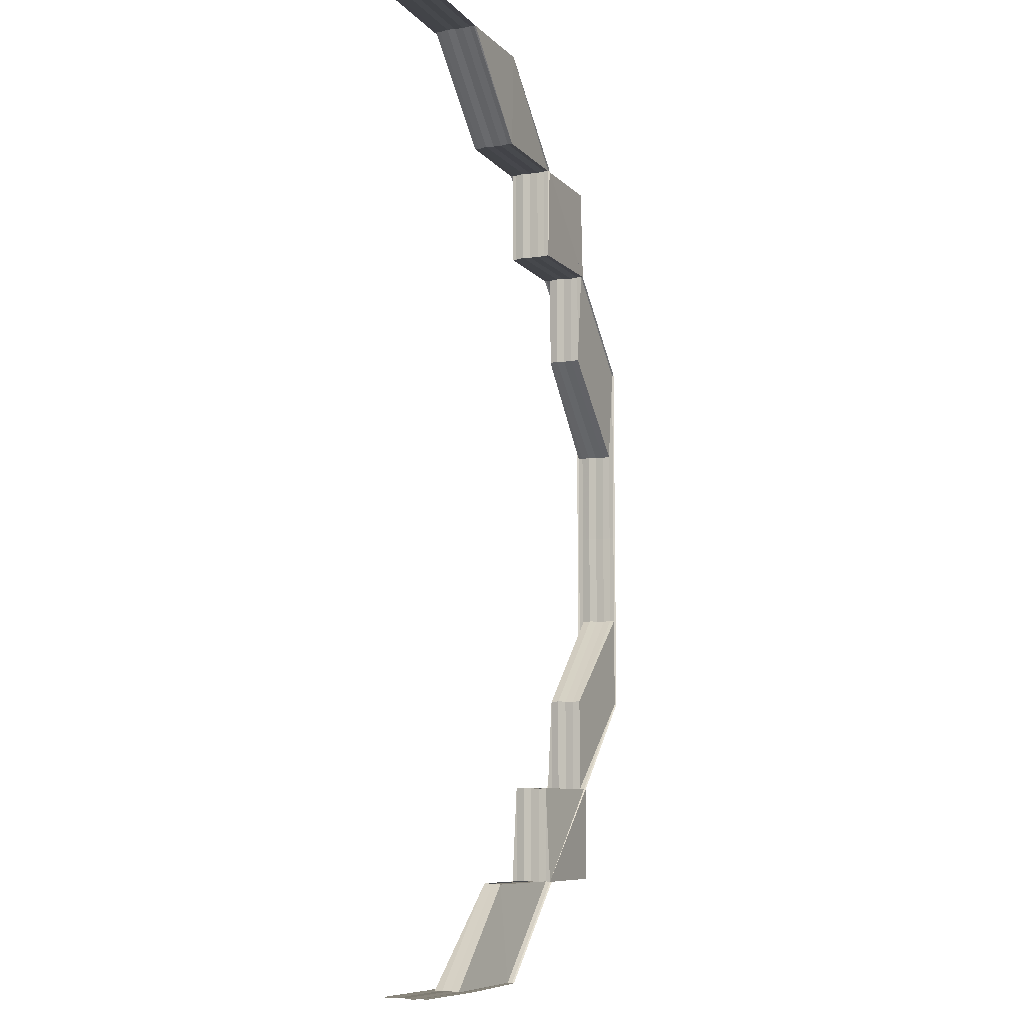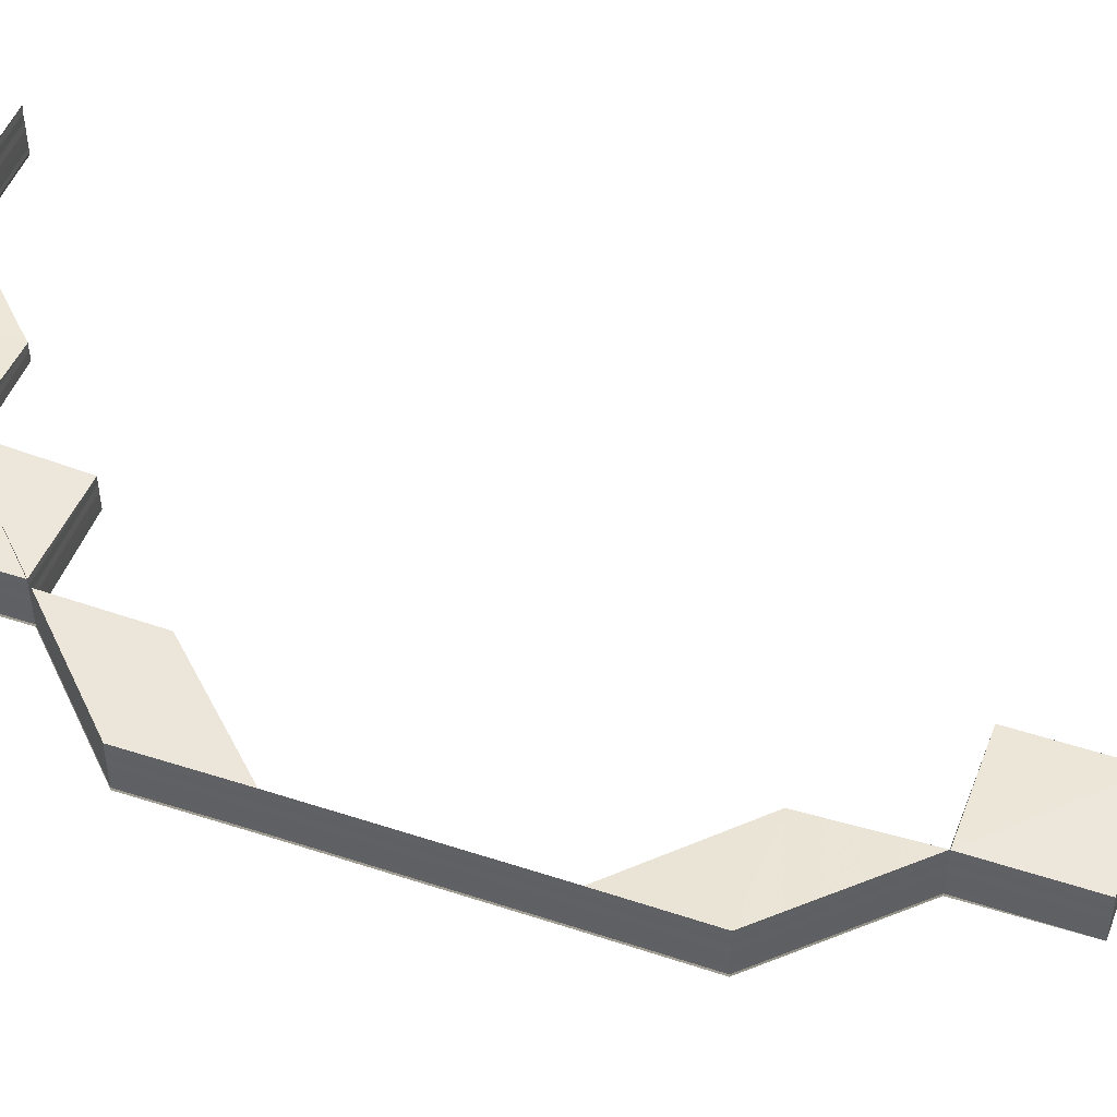
<metadata>
{"format":"obj","ext":"obj","renderer":"f3d","projection":"perspective","resolution":1024,"background":"white","views":[{"elev":-8.6,"azim":-66.0,"up":"+Y"},{"elev":49.2,"azim":110.2,"up":"+Z"}]}
</metadata>
<code>
o 11755
v 2180 1891 8.199
v 2180 1891 8.199
v 2180 1891 8.199
v 2180 1891 8.198
v 2180 1891 8.2
v 2180 1891 8.2
v 2180 1891 8.201
v 2180 1891 8.201
v 2180 1891 8.201
v 2180 1891 8.201
v 2180 1891 8.201
v 2180 1891 8.199
v 2180 1891 8.199
v 2180 1891 8.198
v 2180 1891 8.198
v 2180 1891 8.197
v 2180 1891 8.197
v 2180 1891 8.196
v 2180 1891 8.196
v 2180 1891 8.196
v 2180 1891 8.196
v 2180 1891 8.196
v 2180 1891 8.199
v 2180 1891 8.199
v 2180 1891 8.2
v 2180 1891 8.199
v 2180 1891 8.201
v 2180 1891 8.201
v 2180 1891 8.201
v 2180 1891 8.201
v 2180 1891 8.201
v 2180 1891 8.2
v 2180 1891 8.2
v 2180 1891 8.199
v 2180 1891 8.199
v 2180 1891 8.198
v 2180 1891 8.198
v 2180 1891 8.197
v 2180 1891 8.197
v 2180 1891 8.197
v 2180 1891 8.196
v 2180 1891 8.196
v 2180 1891 8.196
v 2180 1891 8.196
v 2180 1891 8.196
v 2180 1891 8.199
v 2180 1891 8.199
v 2180 1891 8.199
v 2180 1891 8.199
v 2180 1891 8.199
v 2180 1891 8.199
v 2180 1891 8.2
v 2180 1891 8.201
v 2180 1891 8.201
v 2180 1891 8.201
v 2180 1891 8.201
v 2180 1891 8.201
v 2180 1891 8.2
v 2180 1891 8.2
v 2180 1891 8.2
v 2180 1891 8.199
v 2180 1891 8.2
v 2180 1891 8.199
v 2180 1891 8.2
v 2180 1891 8.201
v 2180 1891 8.2
v 2180 1891 8.201
v 2180 1891 8.201
v 2180 1891 8.201
v 2180 1891 8.201
v 2180 1891 8.201
v 2180 1891 8.201
v 2180 1891 8.201
v 2180 1891 8.201
v 2180 1891 8.201
v 2180 1891 8.2
v 2180 1891 8.199
v 2180 1891 8.2
v 2180 1891 8.199
v 2180 1891 8.199
v 2180 1891 8.199
v 2180 1891 8.198
v 2180 1891 8.198
v 2180 1891 8.198
v 2180 1891 8.197
v 2180 1891 8.198
v 2180 1891 8.197
v 2180 1891 8.198
v 2180 1891 8.196
v 2180 1891 8.197
v 2180 1891 8.198
v 2180 1891 8.197
v 2180 1891 8.196
v 2180 1891 8.196
v 2180 1891 8.196
v 2180 1891 8.196
v 2180 1891 8.197
v 2180 1891 8.197
v 2180 1891 8.197
v 2180 1891 8.196
v 2180 1891 8.196
v 2180 1891 8.196
v 2180 1891 8.196
v 2180 1891 8.196
v 2180 1891 8.198
v 2180 1891 8.197
v 2180 1891 8.198
v 2180 1891 8.197
v 2180 1891 8.196
v 2180 1891 8.196
v 2180 1891 8.196
v 2180 1891 8.196
v 2180 1891 8.196
v 2180 1891 8.197
v 2180 1891 8.198
v 2180 1891 8.198
v 2180 1891 8.199
v 2180 1891 8.199
v 2180 1891 8.199
v 2180 1891 8.199
v 2180 1891 8.198
v 2180 1891 8.199
v 2180 1891 8.2
v 2180 1891 8.197
v 2180 1891 8.198
v 2180 1891 8.199
v 2180 1891 8.199
v 2180 1891 8.2
v 2180 1891 8.2
v 2180 1891 8.201
v 2180 1891 8.201
v 2180 1891 8.201
v 2180 1891 8.201
v 2180 1891 8.2
v 2180 1891 8.199
v 2180 1891 8.199
v 2180 1891 8.198
v 2180 1891 8.197
v 2180 1891 8.197
v 2180 1891 8.196
v 2180 1891 8.196
v 2180 1891 8.196
v 2180 1891 8.196
v 2180 1891 8.196
v 2180 1891 8.196
v 2180 1891 8.197
v 2180 1891 8.196
v 2180 1891 8.196
v 2180 1891 8.197
v 2180 1891 8.197
v 2180 1891 8.197
v 2180 1891 8.198
v 2180 1891 8.198
v 2180 1891 8.197
v 2180 1891 8.196
v 2180 1891 8.198
v 2180 1891 8.198
v 2180 1891 8.199
v 2180 1891 8.197
v 2180 1891 8.197
v 2180 1891 8.199
v 2180 1891 8.199
v 2180 1891 8.199
v 2180 1891 8.199
v 2180 1891 8.199
v 2180 1891 8.199
v 2180 1891 8.199
v 2180 1891 8.2
v 2180 1891 8.2
v 2180 1891 8.2
v 2180 1891 8.2
v 2180 1891 8.201
v 2180 1891 8.201
v 2180 1891 8.201
v 2180 1891 8.201
v 2180 1891 8.201
v 2180 1891 8.201
v 2180 1891 8.201
v 2180 1891 8.201
v 2180 1891 8.2
v 2180 1891 8.201
v 2180 1891 8.201
v 2180 1891 8.201
v 2180 1891 8.201
v 2180 1891 8.201
v 2180 1891 8.201
v 2180 1891 8.201
v 2180 1891 8.201
v 2180 1891 8.201
v 2180 1891 8.2
v 2180 1891 8.201
v 2180 1891 8.2
v 2180 1891 8.201
v 2180 1891 8.201
v 2180 1891 8.2
v 2180 1891 8.201
v 2180 1891 8.201
v 2180 1891 8.201
v 2180 1891 8.201
v 2180 1891 8.201
v 2180 1891 8.201
v 2180 1891 8.2
v 2180 1891 8.2
v 2180 1891 8.201
v 2180 1891 8.2
v 2180 1891 8.199
v 2180 1891 8.201
v 2180 1891 8.201
v 2180 1891 8.2
v 2180 1891 8.201
v 2180 1891 8.201
v 2180 1891 8.2
v 2180 1891 8.2
v 2180 1891 8.199
v 2180 1891 8.199
v 2180 1891 8.199
v 2180 1891 8.199
v 2180 1891 8.199
v 2180 1891 8.198
v 2180 1891 8.198
v 2180 1891 8.197
v 2180 1891 8.197
v 2180 1891 8.197
v 2180 1891 8.196
v 2180 1891 8.196
v 2180 1891 8.196
v 2180 1891 8.196
v 2180 1891 8.196
v 2180 1891 8.196
v 2180 1891 8.196
v 2180 1891 8.196
v 2180 1891 8.197
v 2180 1891 8.197
v 2180 1891 8.197
v 2180 1891 8.196
v 2180 1891 8.196
v 2180 1891 8.2
v 2180 1891 8.2
v 2180 1891 8.201
v 2180 1891 8.201
v 2180 1891 8.201
v 2180 1891 8.201
v 2180 1891 8.201
v 2180 1891 8.196
v 2180 1891 8.196
v 2180 1891 8.196
v 2180 1891 8.196
v 2180 1891 8.197
v 2180 1891 8.196
v 2180 1891 8.196
v 2180 1891 8.196
v 2180 1891 8.196
v 2180 1891 8.196
v 2180 1891 8.196
v 2180 1891 8.197
v 2180 1891 8.196
v 2180 1891 8.196
v 2180 1891 8.197
v 2180 1891 8.196
v 2180 1891 8.197
v 2180 1891 8.196
v 2180 1891 8.197
v 2180 1891 8.197
v 2180 1891 8.198
v 2180 1891 8.196
v 2180 1891 8.196
v 2180 1891 8.196
v 2180 1891 8.196
v 2180 1891 8.197
v 2180 1891 8.196
v 2180 1891 8.197
v 2180 1891 8.198
v 2180 1891 8.196
v 2180 1891 8.196
v 2180 1891 8.196
v 2180 1891 8.196
v 2180 1891 8.196
v 2180 1891 8.198
v 2180 1891 8.198
v 2180 1891 8.199
v 2180 1891 8.199
v 2180 1891 8.199
v 2180 1891 8.199
v 2180 1891 8.199
v 2180 1891 8.2
v 2180 1891 8.2
v 2180 1891 8.201
v 2180 1891 8.201
v 2180 1891 8.201
v 2180 1891 8.201
v 2180 1891 8.201
v 2180 1891 8.199
v 2180 1891 8.199
v 2180 1891 8.199
v 2180 1891 8.199
v 2180 1891 8.2
v 2180 1891 8.198
v 2180 1891 8.198
v 2180 1891 8.197
v 2180 1891 8.198
v 2180 1891 8.197
v 2180 1891 8.199
v 2180 1891 8.199
v 2180 1891 8.2
v 2180 1891 8.201
v 2180 1891 8.201
v 2180 1891 8.201
v 2180 1891 8.2
v 2180 1891 8.199
v 2180 1891 8.2
v 2180 1891 8.201
v 2180 1891 8.199
v 2180 1891 8.2
v 2180 1891 8.199
v 2180 1891 8.199
v 2180 1891 8.2
v 2180 1891 8.2
v 2180 1891 8.199
v 2180 1891 8.199
v 2180 1891 8.199
v 2180 1891 8.199
v 2180 1891 8.199
v 2180 1891 8.198
v 2180 1891 8.198
v 2180 1891 8.198
v 2180 1891 8.197
v 2180 1891 8.197
v 2180 1891 8.198
v 2180 1891 8.197
v 2180 1891 8.197
v 2180 1891 8.196
v 2180 1891 8.196
v 2180 1891 8.196
v 2180 1891 8.196
v 2180 1891 8.196
v 2180 1891 8.196
v 2180 1891 8.196
v 2180 1891 8.196
v 2180 1891 8.196
v 2180 1891 8.196
v 2180 1891 8.196
v 2180 1891 8.201
v 2180 1891 8.201
v 2180 1891 8.201
v 2180 1891 8.201
v 2180 1891 8.201
v 2180 1891 8.199
v 2180 1891 8.199
v 2180 1891 8.199
v 2180 1891 8.198
v 2180 1891 8.2
v 2180 1891 8.2
v 2180 1891 8.201
v 2180 1891 8.201
v 2180 1891 8.201
v 2180 1891 8.201
v 2180 1891 8.201
v 2180 1891 8.199
v 2180 1891 8.199
v 2180 1891 8.198
v 2180 1891 8.198
v 2180 1891 8.197
v 2180 1891 8.197
v 2180 1891 8.196
v 2180 1891 8.196
v 2180 1891 8.196
v 2180 1891 8.196
v 2180 1891 8.196
v 2180 1891 8.199
v 2180 1891 8.199
v 2180 1891 8.2
v 2180 1891 8.199
v 2180 1891 8.201
v 2180 1891 8.201
v 2180 1891 8.201
v 2180 1891 8.201
v 2180 1891 8.201
v 2180 1891 8.2
v 2180 1891 8.2
v 2180 1891 8.199
v 2180 1891 8.199
v 2180 1891 8.198
v 2180 1891 8.198
v 2180 1891 8.197
v 2180 1891 8.197
v 2180 1891 8.197
v 2180 1891 8.196
v 2180 1891 8.196
v 2180 1891 8.196
v 2180 1891 8.196
v 2180 1891 8.196
v 2180 1891 8.199
v 2180 1891 8.199
v 2180 1891 8.199
v 2180 1891 8.2
v 2180 1891 8.2
v 2180 1891 8.199
v 2180 1891 8.199
v 2180 1891 8.2
v 2180 1891 8.199
v 2180 1891 8.2
v 2180 1891 8.2
v 2180 1891 8.199
v 2180 1891 8.201
v 2180 1891 8.2
v 2180 1891 8.199
v 2180 1891 8.2
v 2180 1891 8.201
v 2180 1891 8.201
v 2180 1891 8.199
v 2180 1891 8.199
v 2180 1891 8.199
v 2180 1891 8.198
v 2180 1891 8.199
v 2180 1891 8.197
v 2180 1891 8.198
v 2180 1891 8.198
v 2180 1891 8.196
v 2180 1891 8.197
v 2180 1891 8.197
v 2180 1891 8.196
v 2180 1891 8.196
v 2180 1891 8.196
v 2180 1891 8.196
v 2180 1891 8.196
v 2180 1891 8.196
v 2180 1891 8.196
v 2180 1891 8.196
v 2180 1891 8.196
v 2180 1891 8.196
v 2180 1891 8.196
v 2180 1891 8.197
v 2180 1891 8.196
v 2180 1891 8.197
v 2180 1891 8.197
v 2180 1891 8.198
v 2180 1891 8.198
v 2180 1891 8.196
v 2180 1891 8.197
v 2180 1891 8.198
v 2180 1891 8.198
v 2180 1891 8.199
v 2180 1891 8.199
v 2180 1891 8.199
v 2180 1891 8.199
v 2180 1891 8.199
v 2180 1891 8.199
v 2180 1891 8.199
v 2180 1891 8.199
v 2180 1891 8.2
v 2180 1891 8.2
v 2180 1891 8.2
v 2180 1891 8.2
v 2180 1891 8.201
v 2180 1891 8.201
v 2180 1891 8.201
v 2180 1891 8.201
v 2180 1891 8.201
v 2180 1891 8.201
v 2180 1891 8.201
v 2180 1891 8.201
v 2180 1891 8.201
v 2180 1891 8.201
v 2180 1891 8.201
v 2180 1891 8.201
v 2180 1891 8.2
v 2180 1891 8.201
v 2180 1891 8.201
v 2180 1891 8.201
v 2180 1891 8.201
v 2180 1891 8.201
v 2180 1891 8.201
v 2180 1891 8.201
v 2180 1891 8.201
v 2180 1891 8.201
v 2180 1891 8.2
v 2180 1891 8.2
v 2180 1891 8.199
v 2180 1891 8.2
v 2180 1891 8.201
v 2180 1891 8.199
v 2180 1891 8.199
v 2180 1891 8.199
v 2180 1891 8.199
v 2180 1891 8.198
v 2180 1891 8.199
v 2180 1891 8.198
v 2180 1891 8.197
v 2180 1891 8.198
v 2180 1891 8.197
v 2180 1891 8.196
v 2180 1891 8.197
v 2180 1891 8.196
v 2180 1891 8.196
v 2180 1891 8.196
v 2180 1891 8.196
v 2180 1891 8.196
v 2180 1891 8.196
v 2180 1891 8.196
v 2180 1891 8.196
v 2180 1891 8.196
v 2180 1891 8.196
v 2180 1891 8.196
v 2180 1891 8.197
v 2180 1891 8.196
v 2180 1891 8.196
v 2180 1891 8.196
v 2180 1891 8.196
v 2180 1891 8.197
v 2180 1891 8.196
v 2180 1891 8.197
v 2180 1891 8.198
v 2180 1891 8.197
v 2180 1891 8.196
v 2180 1891 8.197
v 2180 1891 8.198
v 2180 1891 8.198
v 2180 1891 8.198
v 2180 1891 8.199
v 2180 1891 8.199
v 2180 1891 8.199
v 2180 1891 8.199
v 2180 1891 8.199
v 2180 1891 8.199
v 2180 1891 8.199
v 2180 1891 8.199
v 2180 1891 8.2
v 2180 1891 8.2
v 2180 1891 8.2
v 2180 1891 8.201
v 2180 1891 8.201
v 2180 1891 8.201
v 2180 1891 8.201
v 2180 1891 8.201
v 2180 1891 8.201
v 2180 1891 8.201
v 2180 1891 8.201
v 2180 1891 8.201
v 2180 1891 8.2
v 2180 1891 8.199
v 2180 1891 8.201
v 2180 1891 8.201
v 2180 1891 8.201
v 2180 1891 8.201
v 2180 1891 8.201
v 2180 1891 8.201
v 2180 1891 8.2
v 2180 1891 8.2
v 2180 1891 8.199
v 2180 1891 8.199
v 2180 1891 8.199
v 2180 1891 8.199
v 2180 1891 8.199
v 2180 1891 8.198
v 2180 1891 8.198
v 2180 1891 8.198
v 2180 1891 8.197
v 2180 1891 8.197
v 2180 1891 8.196
v 2180 1891 8.196
v 2180 1891 8.196
v 2180 1891 8.196
v 2180 1891 8.196
v 2180 1891 8.2
v 2180 1891 8.2
v 2180 1891 8.201
v 2180 1891 8.201
v 2180 1891 8.201
v 2180 1891 8.201
v 2180 1891 8.201
v 2180 1891 8.201
v 2180 1891 8.201
v 2180 1891 8.201
v 2180 1891 8.2
v 2180 1891 8.201
v 2180 1891 8.201
v 2180 1891 8.201
v 2180 1891 8.201
v 2180 1891 8.201
v 2180 1891 8.2
v 2180 1891 8.201
v 2180 1891 8.201
v 2180 1891 8.201
v 2180 1891 8.2
v 2180 1891 8.201
v 2180 1891 8.2
v 2180 1891 8.199
v 2180 1891 8.199
v 2180 1891 8.199
v 2180 1891 8.199
v 2180 1891 8.198
v 2180 1891 8.198
v 2180 1891 8.198
v 2180 1891 8.197
v 2180 1891 8.198
v 2180 1891 8.197
v 2180 1891 8.197
v 2180 1891 8.198
v 2180 1891 8.197
v 2180 1891 8.197
v 2180 1891 8.196
v 2180 1891 8.196
v 2180 1891 8.196
v 2180 1891 8.196
v 2180 1891 8.196
v 2180 1891 8.196
v 2180 1891 8.196
v 2180 1891 8.196
v 2180 1891 8.196
v 2180 1891 8.196
v 2180 1891 8.196
v 2180 1891 8.197
v 2180 1891 8.196
v 2180 1891 8.197
v 2180 1891 8.197
v 2180 1891 8.196
v 2180 1891 8.197
v 2180 1891 8.196
v 2180 1891 8.196
v 2180 1891 8.197
v 2180 1891 8.196
v 2180 1891 8.196
v 2180 1891 8.196
v 2180 1891 8.196
v 2180 1891 8.196
v 2180 1891 8.196
v 2180 1891 8.196
v 2180 1891 8.196
v 2180 1891 8.201
v 2180 1891 8.201
v 2180 1891 8.201
v 2180 1891 8.201
v 2180 1891 8.201
v 2180 1891 8.199
v 2180 1891 8.198
v 2180 1891 8.196
v 2180 1891 8.196
v 2180 1891 8.196
v 2180 1891 8.196
v 2180 1891 8.196
v 2180 1891 8.197
v 2180 1891 8.196
v 2180 1891 8.196
v 2180 1891 8.197
v 2180 1891 8.197
v 2180 1891 8.198
v 2180 1891 8.198
v 2180 1891 8.199
v 2180 1891 8.199
v 2180 1891 8.199
v 2180 1891 8.199
v 2180 1891 8.199
v 2180 1891 8.2
v 2180 1891 8.2
v 2180 1891 8.2
v 2180 1891 8.201
v 2180 1891 8.201
v 2180 1891 8.201
v 2180 1891 8.201
v 2180 1891 8.201
f 1 2 3
f 1 2 4
f 5 6 3
f 5 6 7
f 8 9 7
f 9 10 11
f 6 10 11
f 6 12 13
f 2 12 13
f 2 14 15
f 16 14 15
f 17 16 4
f 17 16 18
f 19 20 18
f 16 21 22
f 20 21 22
f 23 24 25
f 23 24 26
f 27 28 25
f 27 28 29
f 28 30 31
f 28 32 33
f 24 32 33
f 24 34 35
f 36 34 35
f 37 36 26
f 37 36 38
f 36 39 40
f 41 39 40
f 42 41 38
f 42 41 43
f 41 44 45
f 46 47 48
f 49 50 46
f 48 51 52
f 53 54 52
f 53 54 55
f 54 56 57
f 54 58 59
f 60 58 61
f 62 63 61
f 60 64 65
f 64 66 63
f 67 68 65
f 64 69 70
f 68 69 70
f 71 72 62
f 71 72 73
f 72 74 75
f 72 66 76
f 77 66 76
f 78 77 79
f 51 76 59
f 80 77 51
f 77 80 81
f 80 82 83
f 84 82 85
f 86 85 87
f 88 83 87
f 89 90 85
f 91 90 92
f 89 93 94
f 95 89 96
f 95 89 97
f 98 99 88
f 98 99 100
f 101 102 100
f 102 103 104
f 99 103 104
f 46 81 88
f 88 105 46
f 99 106 105
f 106 107 105
f 108 106 109
f 110 111 109
f 106 112 113
f 111 112 113
f 114 105 115
f 81 116 115
f 81 117 116
f 118 81 119
f 118 120 81
f 105 47 119
f 105 121 47
f 107 80 47
f 47 117 51
f 47 51 122
f 51 120 123
f 124 125 121
f 125 126 117
f 126 127 120
f 127 128 129
f 128 130 131
f 130 132 133
f 134 135 120
f 135 136 117
f 136 137 121
f 137 138 139
f 140 124 139
f 141 140 142
f 141 143 144
f 144 145 146
f 143 147 148
f 142 148 149
f 147 150 151
f 149 151 152
f 152 153 149
f 149 154 155
f 150 156 157
f 152 157 158
f 156 159 154
f 160 159 155
f 161 156 153
f 158 162 152
f 156 161 163
f 158 163 164
f 165 161 162
f 164 166 158
f 161 165 167
f 164 167 168
f 168 169 164
f 170 165 166
f 165 170 171
f 168 171 172
f 172 173 174
f 170 175 173
f 175 176 177
f 178 134 168
f 178 179 180
f 181 176 182
f 183 179 182
f 184 132 182
f 183 185 186
f 185 187 188
f 189 187 190
f 191 192 190
f 193 194 191
f 189 170 195
f 189 196 197
f 196 198 192
f 194 198 199
f 196 200 201
f 202 198 199
f 203 199 188
f 204 202 205
f 206 202 203
f 204 207 208
f 204 207 209
f 207 210 211
f 207 212 213
f 214 212 213
f 215 214 209
f 215 214 216
f 214 217 218
f 219 217 218
f 220 219 216
f 220 219 221
f 219 222 223
f 224 222 223
f 225 224 221
f 225 224 226
f 224 227 228
f 229 230 231
f 229 230 232
f 230 233 234
f 230 235 236
f 237 238 239
f 240 241 239
f 238 242 243
f 241 242 243
f 244 245 246
f 247 245 155
f 248 249 155
f 244 249 250
f 251 252 250
f 251 253 254
f 251 253 255
f 253 256 257
f 255 258 259
f 260 261 259
f 262 263 261
f 264 263 258
f 265 266 261
f 267 265 268
f 269 266 270
f 269 271 272
f 269 271 273
f 274 275 273
f 275 276 277
f 271 276 277
f 271 278 279
f 280 278 279
f 281 280 272
f 281 280 282
f 280 283 284
f 285 283 284
f 286 285 282
f 286 285 287
f 288 289 287
f 285 290 291
f 289 290 291
f 292 293 294
f 294 295 296
f 297 298 292
f 146 299 297
f 300 298 301
f 302 293 300
f 303 295 302
f 195 304 303
f 296 304 305
f 305 306 307
f 308 309 295
f 308 310 309
f 203 310 311
f 312 203 304
f 313 203 186
f 312 314 203
f 315 312 313
f 316 317 315
f 318 312 295
f 318 319 312
f 320 318 315
f 315 309 320
f 309 314 321
f 309 321 293
f 202 206 309
f 322 206 312
f 206 322 321
f 320 321 323
f 321 319 324
f 321 324 298
f 322 264 324
f 264 322 318
f 323 324 255
f 323 325 320
f 325 318 293
f 255 326 323
f 327 264 325
f 325 328 318
f 324 328 329
f 324 329 299
f 326 325 298
f 326 330 325
f 331 326 299
f 332 327 326
f 253 332 326
f 333 332 334
f 332 335 336
f 337 338 339
f 338 340 341
f 342 343 344
f 343 345 346
f 347 348 349
f 347 348 350
f 351 352 349
f 351 352 353
f 354 355 353
f 355 356 357
f 352 356 357
f 352 358 359
f 348 358 359
f 348 360 361
f 362 360 361
f 363 362 350
f 363 362 364
f 365 366 364
f 362 367 368
f 366 367 368
f 369 370 371
f 369 370 372
f 373 374 371
f 373 374 375
f 374 376 377
f 374 378 379
f 370 378 379
f 370 380 381
f 382 380 381
f 383 382 372
f 383 382 384
f 382 385 386
f 387 385 386
f 388 387 384
f 388 387 389
f 387 390 391
f 392 393 394
f 395 396 394
f 394 397 392
f 394 398 399
f 393 398 400
f 401 397 400
f 401 402 397
f 393 403 398
f 404 405 402
f 406 407 402
f 407 408 409
f 410 406 411
f 405 412 411
f 413 410 403
f 412 414 403
f 415 413 416
f 414 417 416
f 418 415 419
f 417 420 419
f 420 421 422
f 423 418 424
f 423 425 426
f 427 425 428
f 424 429 428
f 430 431 428
f 432 431 429
f 424 433 434
f 434 435 424
f 436 432 435
f 432 436 437
f 438 432 439
f 434 439 440
f 440 441 434
f 440 437 442
f 443 436 441
f 442 444 440
f 436 443 445
f 442 445 446
f 447 443 444
f 446 448 442
f 443 447 449
f 446 449 450
f 451 447 448
f 450 452 446
f 447 451 453
f 454 451 452
f 450 453 455
f 455 456 450
f 457 454 458
f 457 459 460
f 461 462 460
f 463 464 462
f 458 465 466
f 467 404 455
f 467 468 469
f 455 470 471
f 472 468 471
f 451 473 470
f 474 473 471
f 472 475 476
f 466 477 478
f 479 477 480
f 478 481 482
f 483 481 479
f 482 484 485
f 486 484 483
f 485 487 488
f 489 487 486
f 488 490 491
f 492 490 489
f 493 494 492
f 495 438 493
f 495 496 497
f 497 498 499
f 500 501 499
f 502 503 501
f 504 503 498
f 496 505 506
f 505 507 506
f 508 506 494
f 507 504 509
f 506 510 509
f 506 509 490
f 497 506 511
f 511 509 512
f 511 513 497
f 513 514 494
f 513 515 514
f 509 515 516
f 509 516 487
f 512 517 511
f 517 513 490
f 517 518 513
f 512 516 519
f 520 517 487
f 519 520 512
f 520 521 517
f 516 518 522
f 516 522 484
f 523 520 484
f 519 522 524
f 524 523 519
f 523 525 520
f 522 521 526
f 522 526 481
f 524 526 476
f 476 527 524
f 527 523 481
f 527 528 523
f 526 525 529
f 476 529 530
f 526 529 477
f 531 527 477
f 531 532 527
f 529 528 533
f 530 533 534
f 533 532 535
f 529 533 465
f 533 536 537
f 538 464 536
f 539 538 533
f 538 539 527
f 540 539 529
f 539 540 523
f 541 538 542
f 541 543 544
f 543 545 546
f 547 545 546
f 548 547 544
f 548 547 549
f 547 550 551
f 552 550 551
f 553 552 549
f 553 552 554
f 552 555 556
f 557 555 556
f 558 557 554
f 558 557 559
f 560 561 559
f 557 562 563
f 561 562 563
f 398 564 565
f 398 411 564
f 564 402 566
f 399 564 567
f 568 569 567
f 569 570 571
f 564 572 571
f 573 570 574
f 573 575 576
f 575 577 578
f 579 580 574
f 575 581 580
f 582 583 579
f 583 581 572
f 584 581 572
f 585 584 586
f 587 584 564
f 584 587 397
f 588 587 398
f 587 588 589
f 397 411 589
f 397 589 590
f 392 589 591
f 591 592 392
f 592 393 590
f 593 588 393
f 592 416 393
f 594 593 592
f 588 593 595
f 595 416 596
f 595 596 597
f 589 403 595
f 589 595 598
f 591 595 599
f 600 592 598
f 599 600 591
f 600 419 592
f 601 600 597
f 602 594 600
f 603 602 600
f 604 603 599
f 604 603 605
f 603 606 607
f 608 602 609
f 602 610 611
f 599 612 613
f 593 614 612
f 615 616 613
f 617 614 616
f 618 619 616
f 620 619 621
f 622 618 623
f 624 625 626
f 625 627 628
f 629 630 631
f 630 632 633
f 634 540 526
f 540 634 520
f 635 634 522
f 634 635 517
f 504 635 516
f 635 504 513
f 636 637 638
f 636 639 640
f 636 639 641
f 639 642 643
f 639 644 645
f 646 644 645
f 647 646 641
f 647 646 648
f 646 649 650
f 651 649 650
f 652 651 648
f 652 651 653
f 651 654 655
f 656 654 655
f 657 656 653
f 657 656 658
f 656 659 660

</code>
